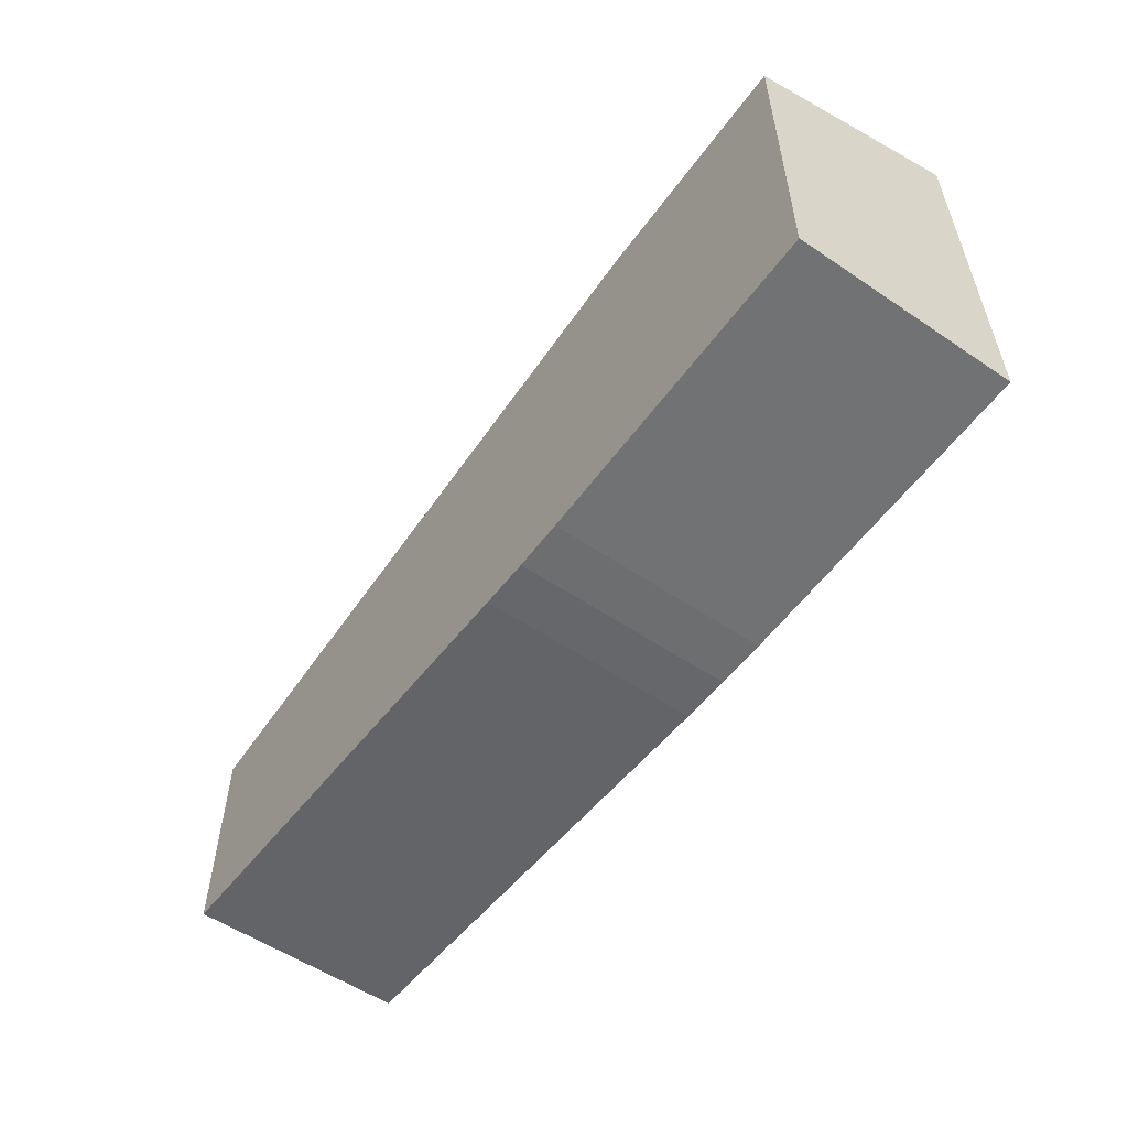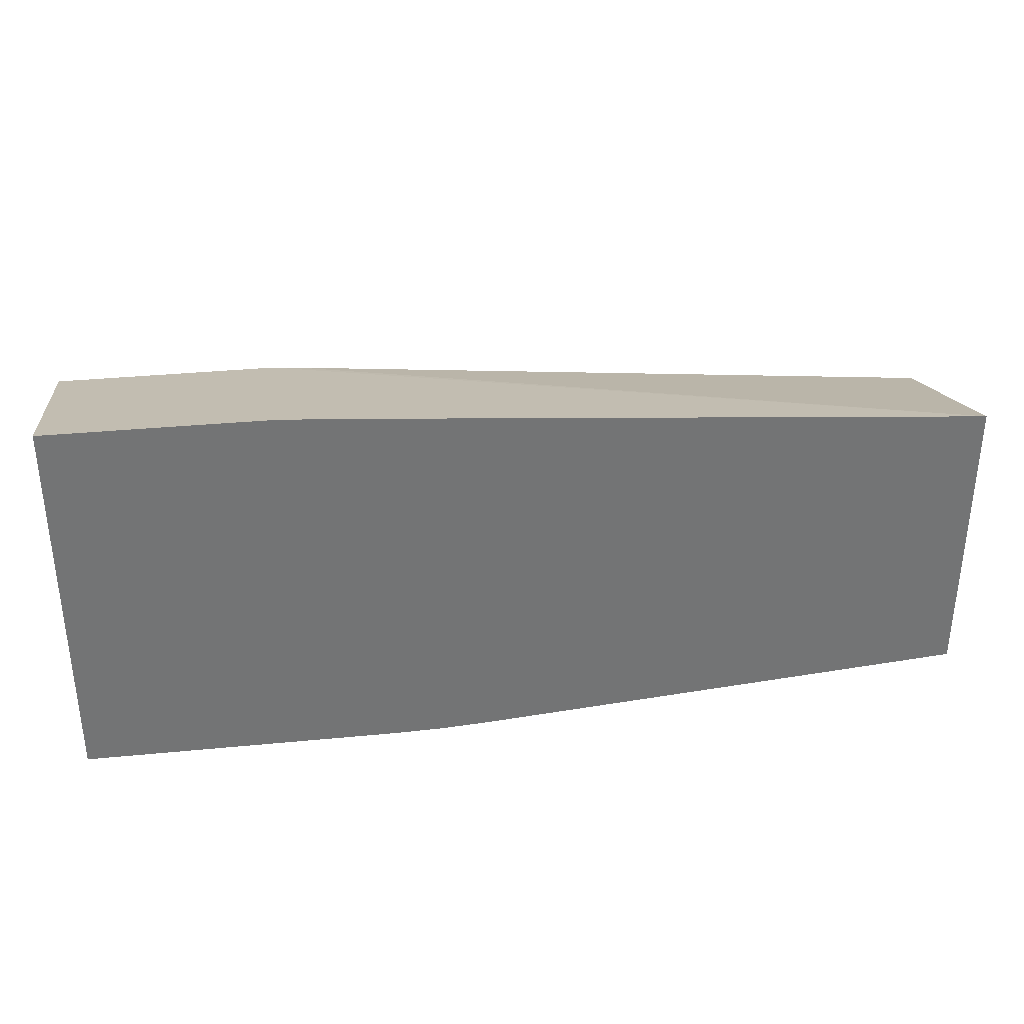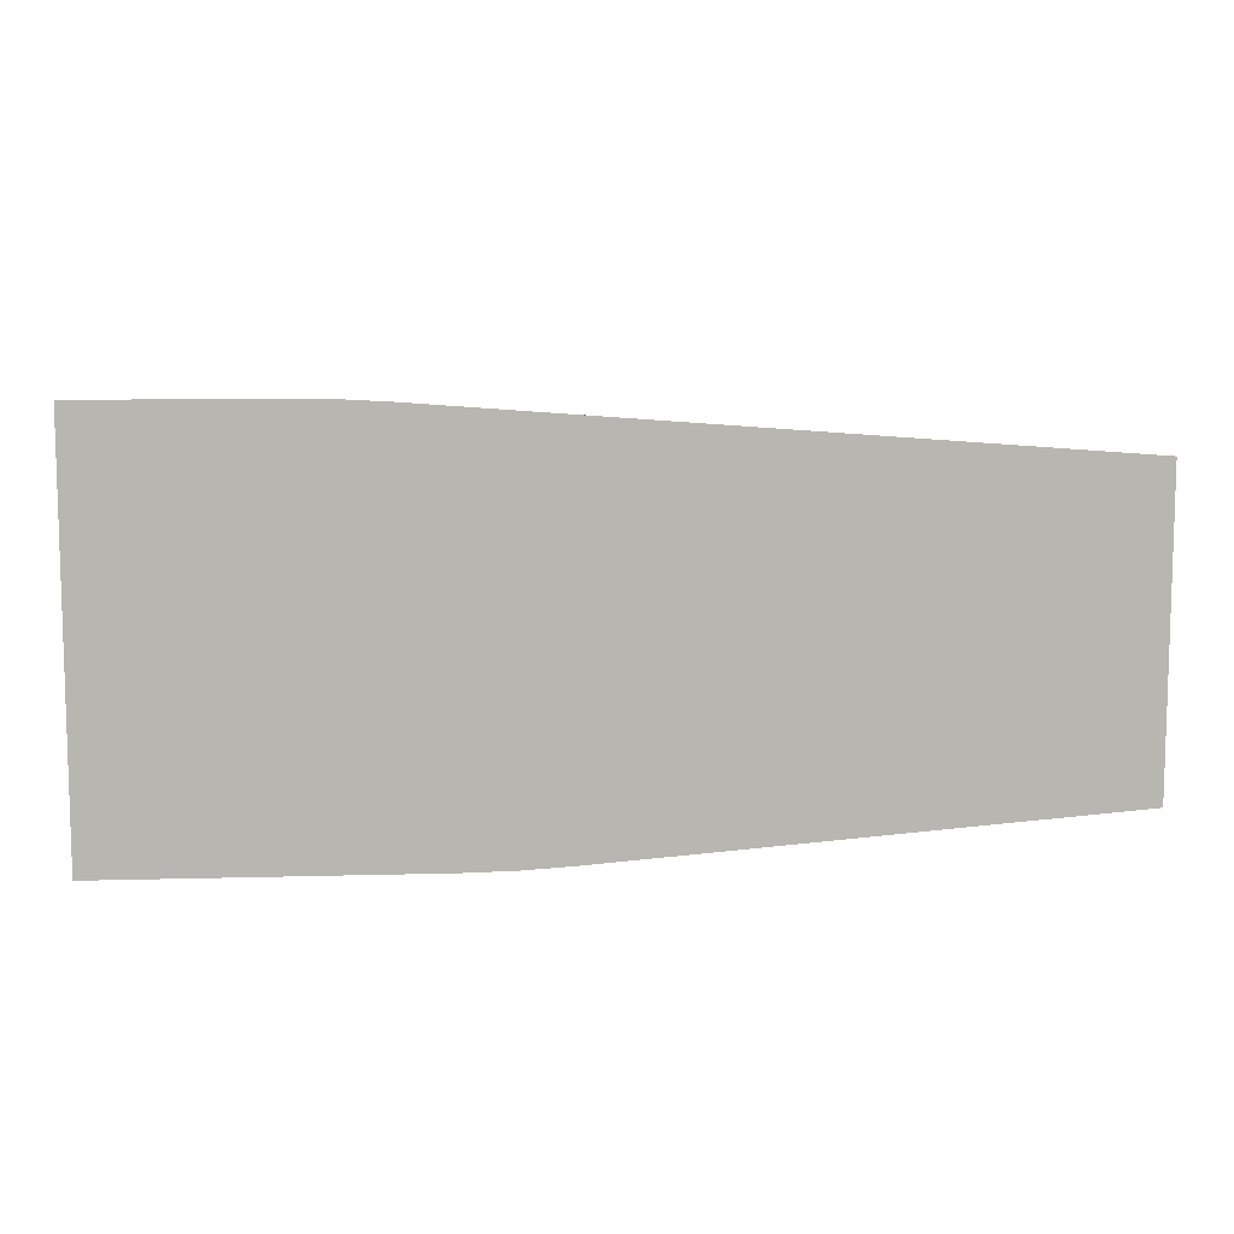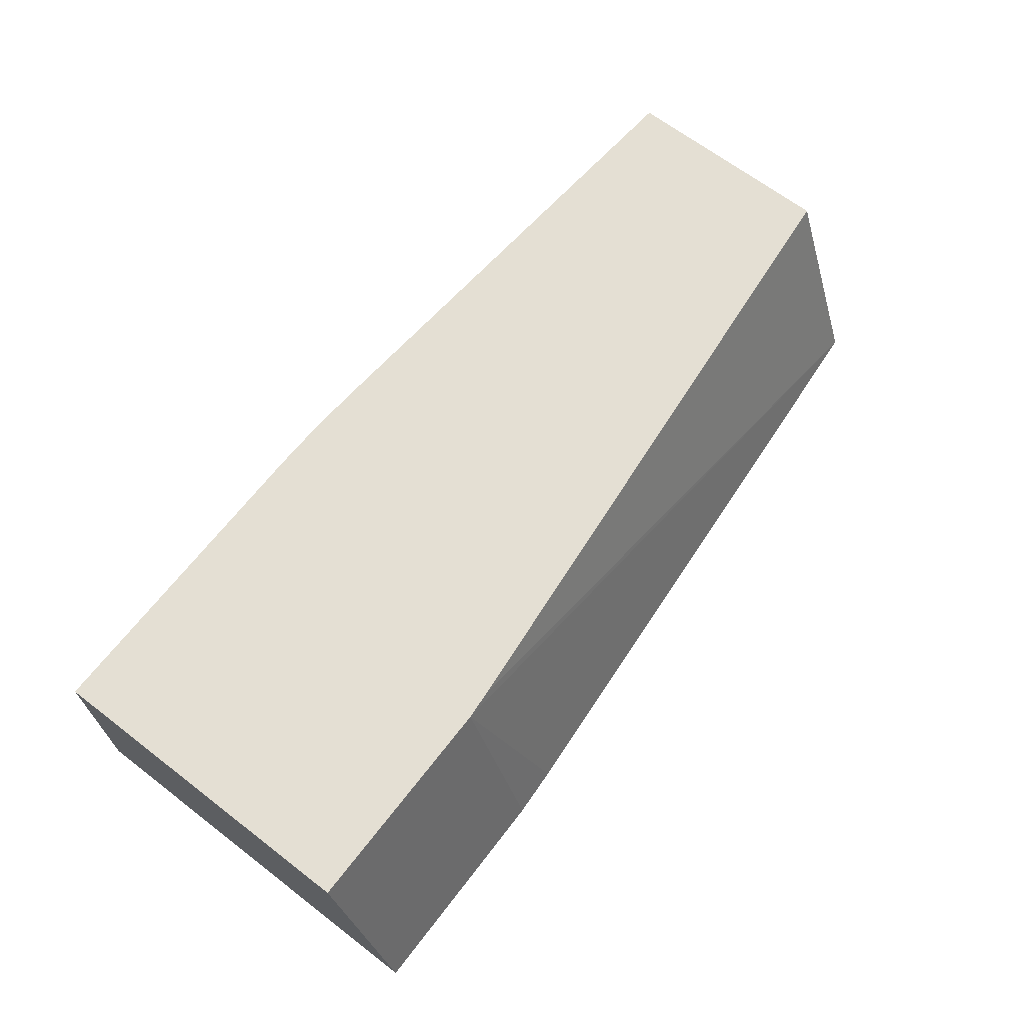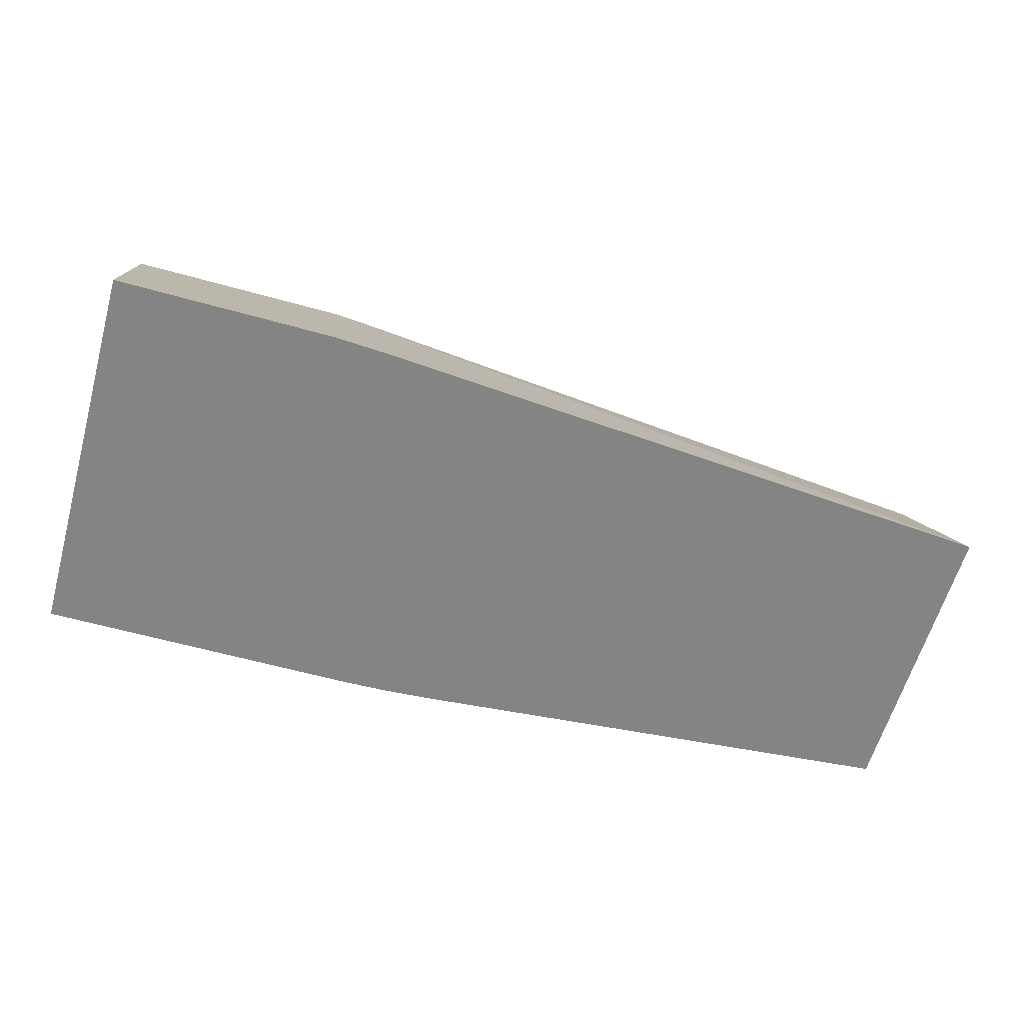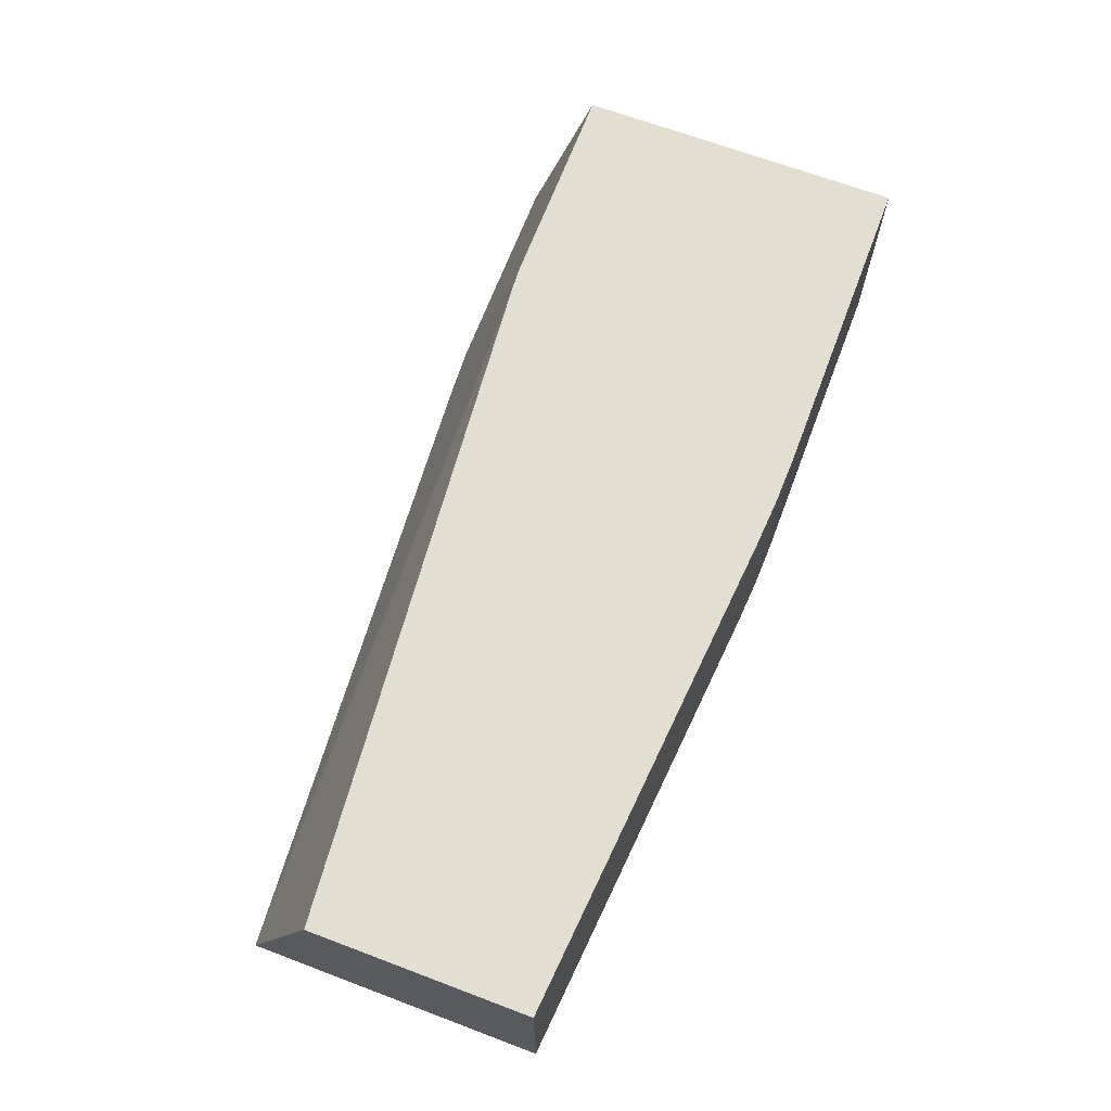
<metadata>
{"format":"obj","ext":"obj","renderer":"f3d","projection":"perspective","resolution":1024,"background":"white","views":[{"elev":-55.4,"azim":-125.4,"up":"+Z"},{"elev":34.4,"azim":-7.4,"up":"+Z"},{"elev":9.1,"azim":-4.2,"up":"+Z"},{"elev":66.5,"azim":-52.4,"up":"+Y"},{"elev":-61.4,"azim":-15.8,"up":"+Y"},{"elev":67.4,"azim":110.7,"up":"+Y"}]}
</metadata>
<code>
v 0.001035 0.2897 -0.1217
v 0.001035 0.2897 -0.01606
v 0.001035 0.3471 -0.1217
v 0.08635 0.2897 -0.1217
v 0.001035 0.3471 -0.03394
v 0.04654 0.2897 -0.01606
v 0.0598 0.3471 -0.03389
v 0.08635 0.3471 -0.1217
v 0.09798 0.2897 -0.1214
v 0.0598 0.2897 -0.0161
v 0.07304 0.2897 -0.01682
v 0.2456 0.2897 -0.02967
v 0.06739 0.3471 -0.0345
v 0.09961 0.3471 -0.1214
v 0.09961 0.2897 -0.1214
v 0.2456 0.2897 -0.1096
v 0.2456 0.3471 -0.05125
v 0.2382 0.3471 -0.05134
v 0.1129 0.3471 -0.1205
v 0.1113 0.2897 -0.1206
v 0.2439 0.2897 -0.1097
v 0.2456 0.3471 -0.1096
v 0.1129 0.2897 -0.1205
v 0.2264 0.3471 -0.1112
v 0.2323 0.2897 -0.1107
f 1 2 5
f 1 5 3
f 1 3 8
f 1 8 4
f 1 4 9
f 1 9 15
f 1 15 20
f 1 20 23
f 1 23 25
f 1 25 21
f 1 21 16
f 1 16 12
f 1 12 11
f 1 11 10
f 1 10 6
f 1 6 2
f 2 6 7
f 2 7 5
f 3 5 7
f 3 7 13
f 3 13 18
f 3 18 22
f 3 22 24
f 3 24 19
f 3 19 14
f 3 14 8
f 4 8 9
f 6 10 7
f 7 10 11
f 7 11 12
f 7 12 13
f 8 14 9
f 9 14 15
f 12 16 22
f 12 22 17
f 12 17 13
f 13 17 18
f 14 19 20
f 14 20 15
f 16 21 22
f 17 22 18
f 19 23 20
f 19 24 23
f 21 25 24
f 21 24 22
f 23 24 25

</code>
